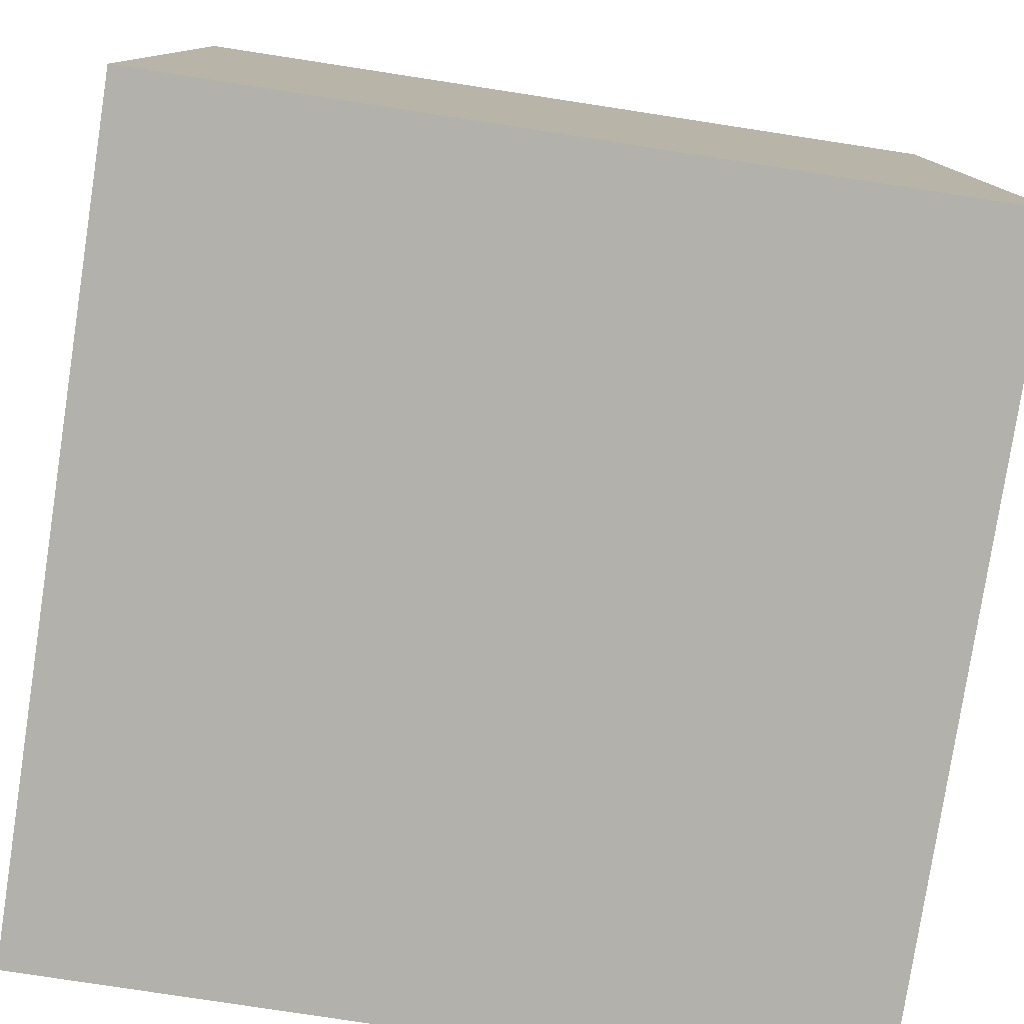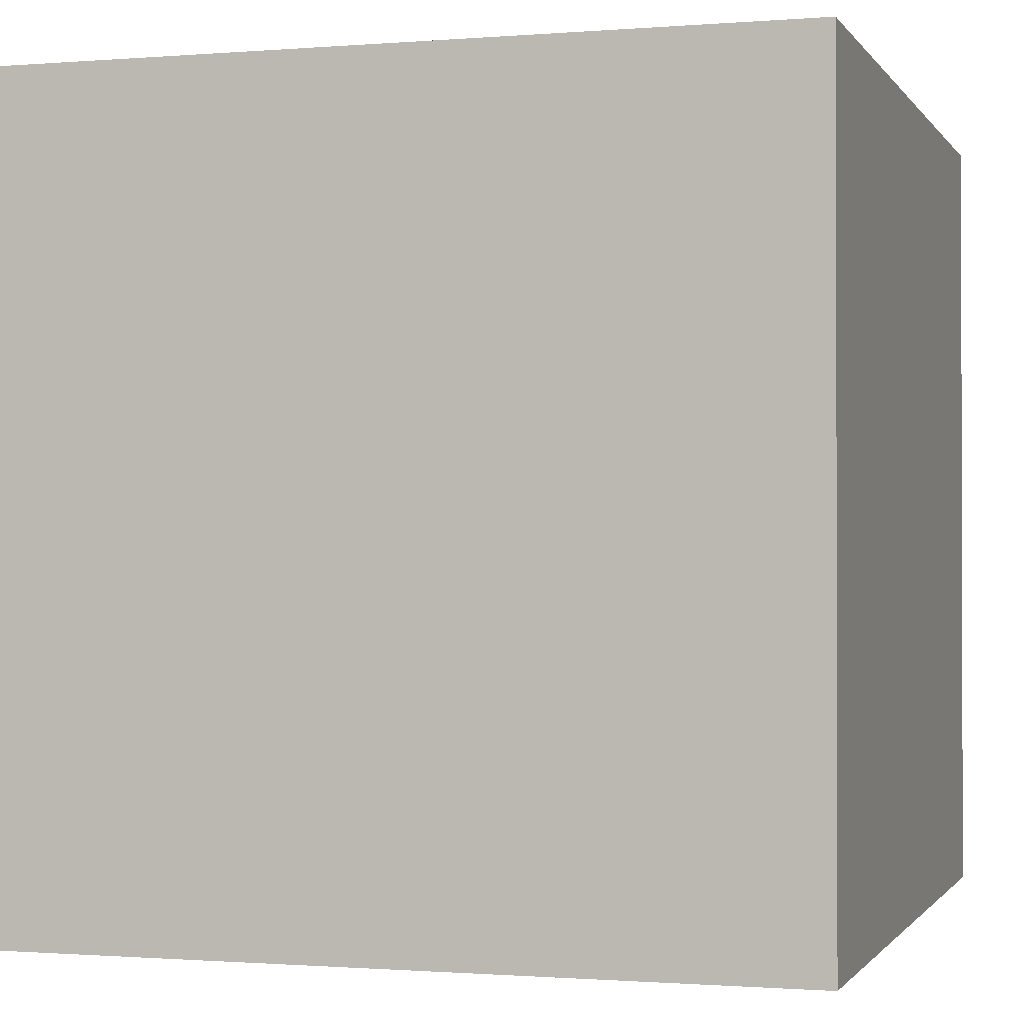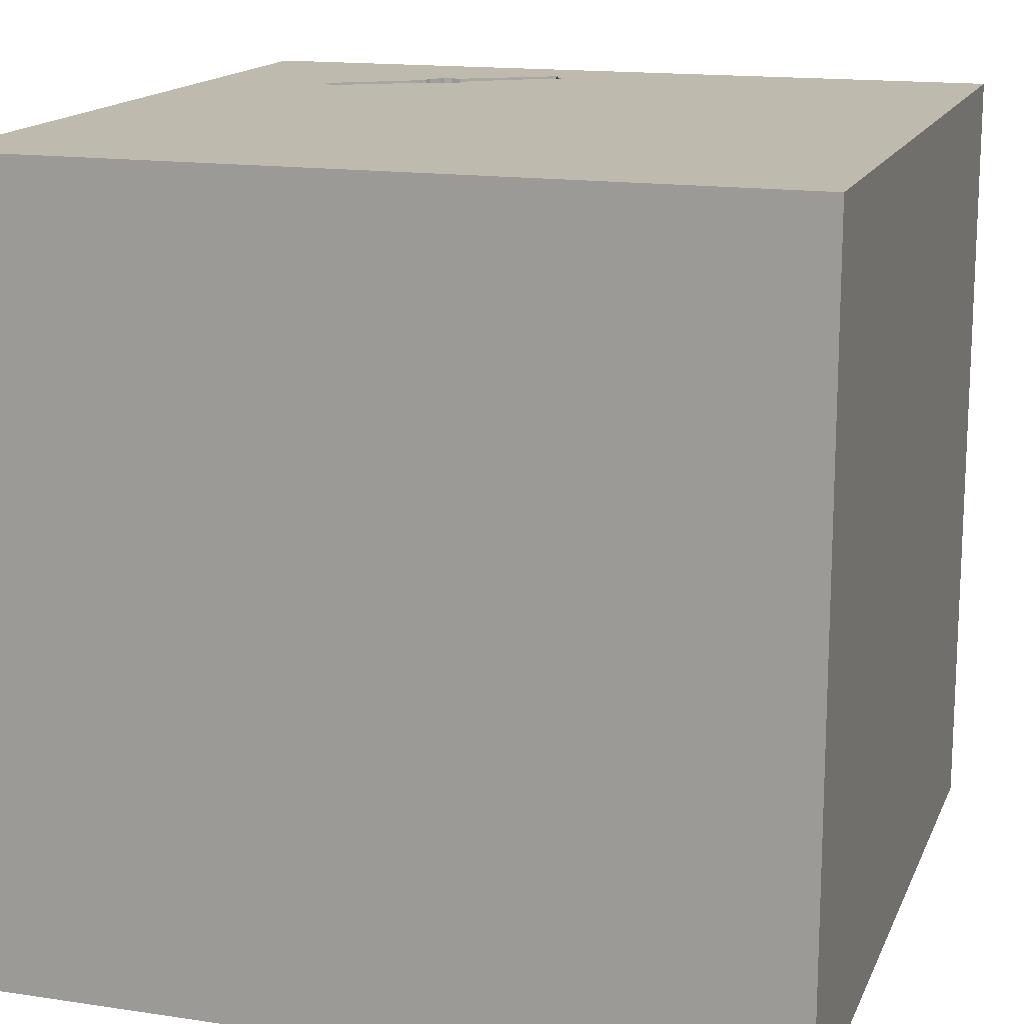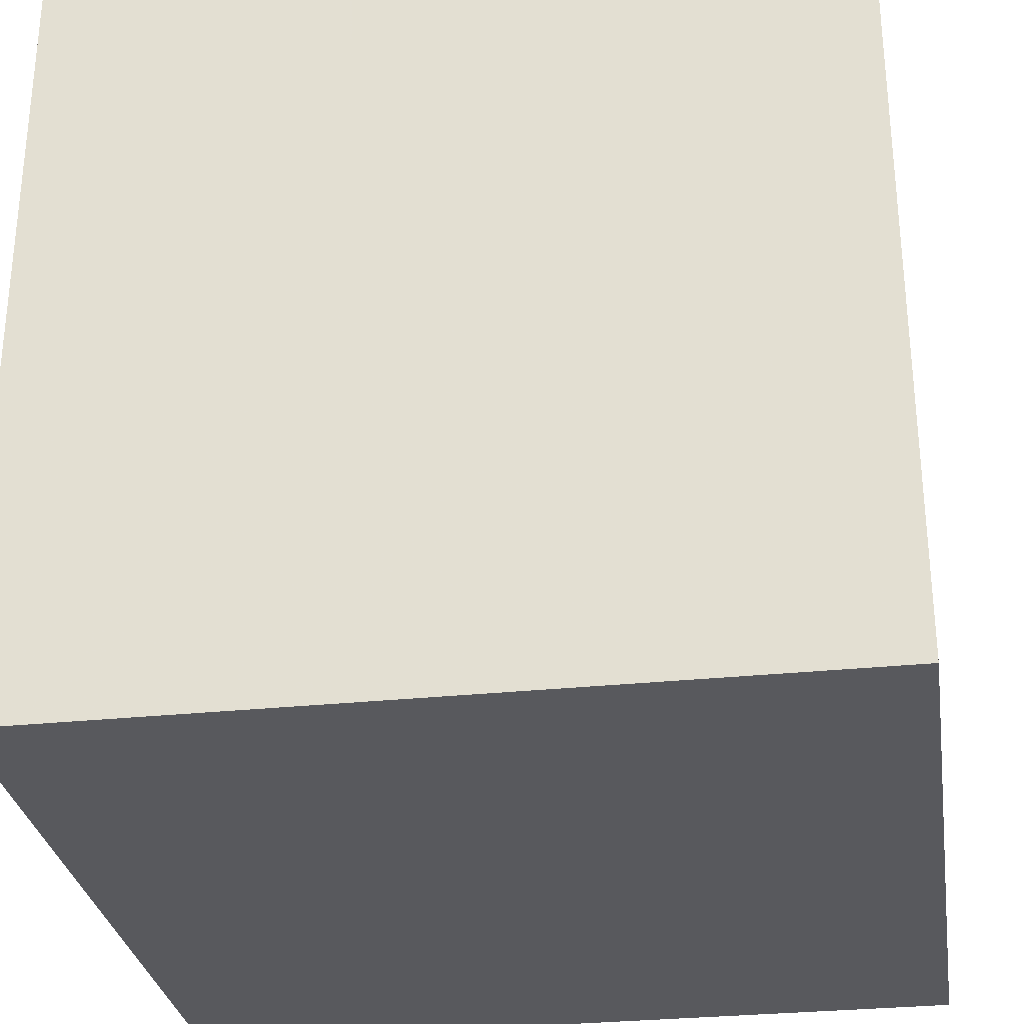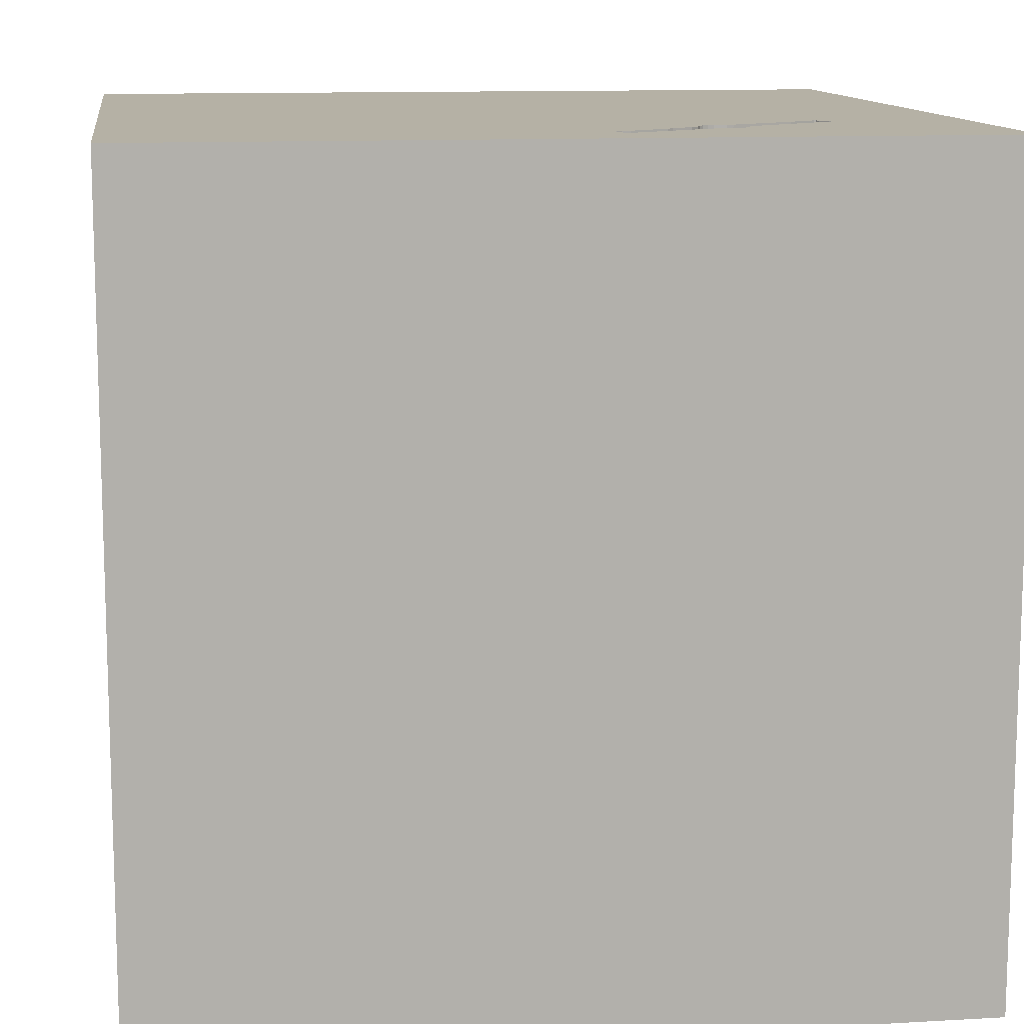
<metadata>
{"format":"obj","ext":"obj","renderer":"f3d","projection":"perspective","resolution":1024,"background":"white","views":[{"elev":-79.0,"azim":171.3,"up":"+Y"},{"elev":-0.9,"azim":16.9,"up":"+Z"},{"elev":15.5,"azim":-162.5,"up":"+Y"},{"elev":-30.0,"azim":-81.3,"up":"+Z"},{"elev":11.8,"azim":-7.8,"up":"+Y"}]}
</metadata>
<code>
o watch_170
v 0.8689 1.5 0.7376
v 0.512 1.5 0.9118
v 0.512 1.4 0.9118
v 0.8689 1.4 0.7376
v 0.1621 1.5 1.184
v 0.1621 1.4 1.184
v 0.3748 1.5 1.051
v 0.3748 1.4 1.051
v -0.8333 -0.8333 1.5
v -1.042 0.3125 -1.5
v -0.651 1.12 -1.5
v -0.8333 1.042 1.5
v -0.638 -1.5 -0.5469
v -1.094 -1.5 -0.02604
v -0.625 -1.5 -1.25
v -0.8333 -1.5 1.5
v -0.5599 1.5 -0.1042
v -1.068 1.5 0.8724
v -0.6315 1.5 -1.12
v -0.9896 1.5 1.5
v -1.042 -1.211 -1.5
v -1.042 -1.25 1.5
v 0.1976 1.5 1.248
v 0.1976 1.4 1.248
v 0.6625 1.5 1
v -0.1172 -1.042 -1.5
v 0.5859 -0.944 1.5
v 0.4232 0.2734 -1.5
v 0.4167 0.4687 1.5
v 0.4167 -0 1.5
v 0.3906 1.198 -1.5
v 0.4427 1.211 1.5
v 0.6445 -0.6413 -1.5
v 0.4167 -0.4688 1.5
v 0.5208 -1.5 -0.638
v 0.5208 -1.5 0.5078
v 0.1562 -1.5 -0
v 0.3841 -1.5 1.003
v 0.1562 -1.5 -1.5
v 0.3906 -1.5 -1.25
v 0.1562 -1.5 -0.4167
v 0.4167 -1.5 1.5
v 0.4297 1.5 0.599
v 0.2474 1.5 -0.332
v 0.2117 1.5 1.25
v 0.309 1.5 1.093
v 0.1562 1.5 -1.5
v 0.3906 1.5 -1.211
v 0.4167 1.5 1.5
v 0.5729 -1.302 -1.5
v 0.1827 1.5 1.171
v 0.6372 1.5 0.869
v 0.6372 1.4 0.869
v 0.203 1.5 1.252
v -0.3125 0.3906 -1.5
v 0 0.4687 1.5
v 0.02604 1.094 1.5
v 0 -0.4688 1.5
v -0.2083 -1.5 -0.8333
v -0.1562 -1.5 0.4687
v -0.1823 -1.5 1.198
v -0.1562 -1.5 1.5
v -0.2083 1.5 0.5208
v -0.2214 1.5 1.094
v 0 1.5 1.354
v -0.2083 1.5 1.5
v 0 -0.4167 -1.5
v 0.2218 1.5 1.146
v 1.007 1.5 0.7234
v 0.552 1.5 1.049
v 0.552 1.4 1.049
v 0.9657 1.5 0.6709
v 0.203 1.4 1.252
v 0.9728 1.5 0.7688
v 0.9728 1.4 0.7688
v 0.6724 1.5 0.9701
v 1.211 -1.042 -1.5
v 1.198 0.4167 -1.5
v 1.042 0.4167 1.5
v 1.185 -0.1823 -1.5
v 1.198 -0 1.5
v 1.198 1.042 -1.5
v 1.276 1.042 1.5
v 1.016 -0.4557 1.5
v 0.9896 -1.5 -1.029
v 1.211 -1.5 0.625
v 1.094 -1.5 -0.1823
v 1.042 -1.5 1.25
v 1.198 -1.5 -0.625
v 1.5 -1.5 1.5
v 1.094 1.5 0.3646
v 1.042 1.5 -0.3906
v 1.12 1.5 -1.198
v 1.5 1.5 1.5
v 1.302 1.5 0.8854
v 0.7201 1.5 0.9293
v 0.7201 1.4 0.9293
v 0.2003 1.5 1.236
v 0.2003 1.4 1.236
v 0.4963 1.5 0.9532
v 0.4963 1.4 0.9532
v 0.547 1.5 0.8842
v 0.547 1.4 0.8842
v 1.013 1.5 0.7287
v 1.013 1.5 0.7383
v 0.3948 1.5 1.033
v 0.3948 1.4 1.033
v 0.2117 1.4 1.25
v 0.4729 1.5 0.9786
v 0.4729 1.4 0.9786
v -0.4687 0.4167 1.5
v -0.4427 -0.07812 1.5
v -0.6641 -0.3385 -1.5
v -0.4687 -1.5 0.07812
v -0.625 -1.5 1.198
v -0.625 -1.5 0.625
v -0.4687 -1.5 -1.5
v -0.4687 1.5 -1.5
v -0.5208 -0.5729 1.5
v -1.5 -0.7812 0.4948
v -1.5 -0.8333 -1.5
v -1.5 -0.8333 -1.25
v -1.5 -1.042 -0.4167
v -1.5 -0.9896 1.5
v -1.5 0.5729 0.2865
v -1.5 0.6315 1.068
v -1.5 0.1823 -0.3255
v -1.5 0.1823 0.7812
v -1.5 0.4688 -1.5
v -1.5 0.4167 -1.25
v -1.5 0.1562 1.5
v -1.5 0.05208 -0.8464
v -1.5 -0.3125 0.1562
v -1.5 -0.1823 1.146
v -1.5 -0.1562 -1.5
v -1.5 -0.1562 -1.25
v -1.5 1.224 0.4688
v -1.5 1.5 1.5
v -1.5 1.25 -0.3906
v -1.5 1.5 -1.5
v -1.5 1.029 -1.276
v -1.5 -0.5469 -0.625
v -1.5 -0.5469 0.9505
v -1.5 -1.5 0.2083
v -1.5 -1.5 1.5
v -1.5 -1.5 -1.5
v -1.5 -1.5 -0.4167
v -1.5 0.7292 -0.7812
v -1.5 0.8333 1.5
v -1.5 1.5 -0.8333
v -1.5 1.5 0.4688
v -1.5 1.5 -0.1562
v -1.5 -1.276 -0.7812
v -1.5 -1.276 -0.05208
v -1.5 -1.302 0.8073
v -1.5 -0.4167 1.5
v -1.5 0.8333 -0.1562
v 0.5882 1.5 1.052
v 0.5004 1.5 0.9349
v 0.7552 -1.5 0.1042
v 0.8333 -1.5 -1.5
v 0.5191 1.5 0.9042
v 0.6333 1.5 1.045
v 0.8333 1.5 -1.5
v 0.9807 1.5 0.6903
v 0.1767 1.5 1.19
v 0.6625 1.4 1
v 1.185 -1.022 1.5
v 1.5 -1.5 -1.5
v 0.1827 1.4 1.171
v 1.5 -1.068 -0.9766
v 1.5 -1.042 -0.2083
v 1.5 -0.9896 -1.5
v 1.5 -0.9896 1.5
v 1.5 0.625 -1.042
v 1.5 0.3874 -0.1611
v 1.5 0.5339 1.035
v 1.5 0.4167 -1.5
v 1.5 0.1562 1.5
v 1.5 -0.2083 -0.625
v 1.5 -0.2539 0.6445
v 1.5 -0.2083 -1.5
v 1.5 -0.1562 -1.25
v 1.5 1.276 -1.107
v 1.5 1.198 1.12
v 1.5 1.126 0.3125
v 1.5 1.5 -1.5
v 1.5 1.042 -0.4167
v 1.5 -0.3776 1.263
v 1.5 -1.5 0.1562
v 1.5 -1.5 0.8333
v 1.5 -1.5 -0.4167
v 1.5 0.8333 1.5
v 1.5 1.5 0.1562
v 1.5 1.5 0.8333
v 1.5 1.5 -0.4167
v 1.5 -1.25 0.4167
v 1.5 -1.198 1.042
v 1.5 -0.4167 -0
v 1.5 -0.4167 1.5
v -1.263 -0.6771 -1.5
v -1.172 -0.5859 1.5
v -1.276 0.05208 1.5
v -1.302 -1.5 -1.029
v -1.198 -1.5 0.4427
v -1.139 -1.5 1.003
v -1.25 -1.5 -0.4427
v -1.146 0.5729 1.5
v -1.302 1.5 -1.029
v -1.302 1.5 0.1302
v -1.068 1.5 -0.4688
v -1.354 0.8333 -1.5
v 0.5693 1.5 0.878
v 0.5882 1.4 1.052
v 0.9435 1.5 0.7848
v 0.6475 1.5 1.023
v 1.007 1.4 0.7234
v 0.8318 1.5 0.857
v 0.6888 1.5 0.9544
v 0.6888 1.4 0.9544
v -0.4167 1.042 1.5
v -0.2604 -1.211 1.5
v 0.2363 1.5 1.139
v 0.2363 1.4 1.139
v 0.6173 1.5 1.044
v 0.6837 1.5 0.9629
v 0.6837 1.4 0.9629
v 0.1767 1.4 1.19
v 0.8854 0.8333 1.5
v 0.6333 1.4 1.045
v 0.9718 1.5 0.6722
v 0.9718 1.4 0.6722
v 0.9657 1.4 0.6709
v 1.007 1.5 0.7444
v 1.007 1.4 0.7444
v 0.769 1.5 0.8976
v 0.2039 1.5 1.155
v 0.2039 1.4 1.155
v 0.6724 1.4 0.9701
v 0.5004 1.4 0.9349
v 0.6173 1.4 1.044
v 0.5693 1.4 0.878
v 0.5245 1.5 0.8985
v 0.5245 1.4 0.8985
v 0.9807 1.4 0.6903
v 0.1646 1.5 1.18
v 0.1646 1.4 1.18
v 0.6123 1.5 0.8795
v 0.6123 1.4 0.8795
v 1.018 1.5 0.7323
v 1.018 1.4 0.7323
v 0.9435 1.4 0.7848
f 16 22 145
f 22 124 145
f 206 16 145
f 22 202 124
f 124 143 145
f 156 143 124
f 155 144 145
f 145 205 206
f 206 115 16
f 202 156 124
f 144 205 145
f 16 222 22
f 22 9 202
f 62 222 16
f 156 134 143
f 145 120 155
f 155 154 144
f 115 62 16
f 202 203 156
f 131 134 156
f 143 120 145
f 120 154 155
f 115 61 62
f 222 9 22
f 203 131 156
f 222 119 9
f 144 14 205
f 206 116 115
f 205 116 206
f 9 119 202
f 154 147 144
f 61 38 62
f 42 222 62
f 131 126 134
f 147 14 144
f 116 61 115
f 38 42 62
f 42 27 222
f 149 126 131
f 147 207 14
f 205 114 116
f 116 60 61
f 119 203 202
f 203 149 131
f 134 128 143
f 120 133 154
f 154 153 147
f 14 114 205
f 222 58 119
f 119 112 203
f 203 208 149
f 126 128 134
f 123 153 154
f 153 146 147
f 90 27 42
f 27 58 222
f 143 133 120
f 146 207 147
f 114 60 116
f 38 90 42
f 90 168 27
f 128 133 143
f 133 123 154
f 146 204 207
f 38 88 90
f 58 112 119
f 112 208 203
f 133 142 123
f 60 38 61
f 27 34 58
f 112 111 208
f 208 138 149
f 207 13 14
f 14 13 114
f 149 138 126
f 142 153 123
f 114 37 60
f 60 36 38
f 38 36 88
f 111 12 208
f 126 125 128
f 128 125 133
f 204 13 207
f 58 30 112
f 125 127 133
f 127 142 133
f 122 146 153
f 36 86 88
f 34 30 58
f 12 138 208
f 138 137 126
f 13 37 114
f 37 36 60
f 27 84 34
f 112 56 111
f 111 221 12
f 137 125 126
f 142 122 153
f 204 15 13
f 13 41 37
f 30 56 112
f 127 132 142
f 122 121 146
f 90 174 168
f 168 84 27
f 21 146 121
f 37 160 36
f 88 191 90
f 198 174 90
f 84 30 34
f 56 221 111
f 12 20 138
f 18 138 20
f 201 21 121
f 146 15 204
f 15 59 13
f 59 41 13
f 160 86 36
f 86 191 88
f 198 90 191
f 30 29 56
f 132 122 142
f 138 151 137
f 132 136 122
f 41 160 37
f 189 174 198
f 84 81 30
f 56 57 221
f 64 18 20
f 18 151 138
f 137 157 125
f 157 127 125
f 113 21 201
f 146 117 15
f 41 35 160
f 181 189 198
f 174 84 168
f 221 20 12
f 137 139 157
f 21 117 146
f 174 200 84
f 30 79 29
f 221 66 20
f 136 121 122
f 26 117 21
f 15 40 59
f 59 35 41
f 160 87 86
f 197 198 191
f 189 200 174
f 81 79 30
f 29 57 56
f 64 20 66
f 63 18 64
f 17 18 63
f 210 151 18
f 157 148 127
f 136 135 121
f 113 26 21
f 35 87 160
f 181 198 197
f 17 210 18
f 151 139 137
f 148 132 127
f 201 121 135
f 86 190 191
f 200 81 84
f 57 66 221
f 151 152 139
f 132 130 136
f 10 201 135
f 117 40 15
f 40 35 59
f 87 190 86
f 197 191 190
f 200 179 81
f 79 229 29
f 29 32 57
f 65 64 66
f 210 152 151
f 139 148 157
f 148 130 132
f 113 201 10
f 67 26 113
f 117 39 40
f 35 89 87
f 172 197 190
f 172 181 197
f 189 179 200
f 229 32 29
f 44 17 63
f 55 67 113
f 26 39 117
f 199 181 172
f 176 181 199
f 17 211 210
f 130 135 136
f 181 177 189
f 179 79 81
f 32 66 57
f 211 152 210
f 130 129 135
f 40 85 35
f 85 89 35
f 177 179 189
f 32 49 66
f 45 65 66
f 237 68 64
f 65 45 54
f 51 237 64
f 65 54 23
f 64 65 23
f 23 98 166
f 246 51 64
f 5 246 64
f 23 166 5
f 64 23 5
f 43 63 64
f 139 141 148
f 10 135 129
f 55 113 10
f 28 67 55
f 33 26 67
f 50 39 26
f 87 192 190
f 180 199 172
f 180 176 199
f 176 177 181
f 45 66 49
f 46 43 64
f 64 68 223
f 64 223 46
f 44 63 43
f 152 150 139
f 148 141 130
f 28 33 67
f 89 192 87
f 172 190 192
f 179 193 79
f 79 83 229
f 229 83 32
f 163 45 49
f 43 46 7
f 106 109 100
f 43 7 106
f 100 159 43
f 43 106 100
f 211 150 152
f 141 129 130
f 39 161 40
f 177 193 179
f 193 83 79
f 158 45 163
f 45 158 70
f 43 159 2
f 43 2 162
f 19 211 17
f 209 150 211
f 212 10 129
f 33 50 26
f 50 161 39
f 186 177 176
f 32 94 49
f 213 1 43
f 43 162 243
f 43 243 102
f 43 102 213
f 92 44 43
f 44 19 17
f 150 141 139
f 11 10 212
f 55 10 11
f 89 169 192
f 171 172 192
f 175 176 180
f 175 188 176
f 83 94 32
f 163 49 94
f 225 158 163
f 52 1 213
f 213 248 52
f 92 43 91
f 48 44 92
f 48 19 44
f 141 140 129
f 31 28 55
f 161 85 40
f 85 169 89
f 171 192 169
f 180 172 171
f 185 193 177
f 215 216 163
f 25 216 96
f 226 76 25
f 96 219 226
f 96 226 25
f 91 43 1
f 93 48 92
f 19 209 211
f 212 129 140
f 31 55 11
f 82 28 31
f 80 33 28
f 77 50 33
f 188 186 176
f 186 185 177
f 218 236 216
f 216 215 218
f 72 91 1
f 82 78 28
f 78 80 28
f 184 188 175
f 95 215 163
f 96 216 236
f 95 104 250
f 95 250 105
f 74 215 95
f 95 105 234
f 95 234 74
f 231 165 91
f 91 72 231
f 11 212 140
f 80 77 33
f 77 161 50
f 95 91 165
f 95 165 69
f 69 104 95
f 150 140 141
f 161 169 85
f 183 180 171
f 175 180 183
f 94 193 185
f 193 94 83
f 209 140 150
f 95 163 94
f 164 48 93
f 47 19 48
f 140 209 19
f 47 31 11
f 164 82 31
f 77 169 161
f 187 188 184
f 196 186 188
f 195 185 186
f 195 94 185
f 195 95 94
f 194 91 95
f 194 92 91
f 187 93 92
f 187 164 93
f 164 47 48
f 47 118 19
f 118 140 19
f 118 11 140
f 47 11 118
f 164 31 47
f 187 82 164
f 187 78 82
f 178 80 78
f 182 77 80
f 173 171 169
f 182 183 171
f 178 175 183
f 187 184 175
f 187 196 188
f 196 194 186
f 194 195 186
f 194 95 195
f 196 92 194
f 187 92 196
f 187 178 78
f 178 182 80
f 182 173 77
f 173 169 77
f 182 171 173
f 178 183 182
f 187 175 178
f 6 228 247
f 228 6 166
f 246 5 6
f 6 247 246
f 228 170 247
f 5 166 6
f 228 238 170
f 51 246 247
f 247 170 51
f 166 98 99
f 99 228 166
f 228 99 238
f 170 238 51
f 98 23 99
f 238 99 224
f 237 51 238
f 24 99 23
f 68 237 238
f 238 224 68
f 108 224 99
f 108 99 24
f 23 54 24
f 224 223 68
f 108 8 224
f 24 73 108
f 73 24 54
f 46 223 224
f 224 8 46
f 108 71 8
f 108 73 45
f 54 45 73
f 8 7 46
f 71 108 45
f 45 70 71
f 71 107 8
f 106 7 8
f 8 107 106
f 70 158 71
f 107 71 110
f 214 71 158
f 107 110 106
f 110 71 101
f 214 101 71
f 109 106 110
f 100 109 110
f 110 101 100
f 101 214 241
f 158 225 241
f 241 214 158
f 101 241 167
f 225 163 241
f 159 100 101
f 101 240 159
f 242 101 167
f 241 230 167
f 230 241 163
f 242 240 101
f 167 249 242
f 167 230 216
f 216 25 167
f 163 216 230
f 240 3 159
f 242 103 240
f 167 239 249
f 242 249 213
f 2 159 3
f 3 240 244
f 213 102 103
f 103 242 213
f 103 244 240
f 25 76 239
f 239 167 25
f 239 220 249
f 248 213 249
f 162 2 3
f 3 244 162
f 102 243 244
f 244 103 102
f 227 220 239
f 220 53 249
f 52 248 249
f 249 53 52
f 244 243 162
f 76 226 227
f 227 239 76
f 220 227 219
f 97 53 220
f 226 219 227
f 219 96 220
f 97 4 53
f 97 220 96
f 53 4 1
f 1 52 53
f 252 4 97
f 236 218 97
f 97 96 236
f 4 252 245
f 252 97 218
f 218 215 252
f 4 233 72
f 72 1 4
f 233 4 245
f 245 252 75
f 233 245 232
f 75 217 245
f 215 74 75
f 75 252 215
f 233 232 72
f 165 231 232
f 232 245 165
f 75 235 217
f 69 165 245
f 245 217 69
f 74 234 75
f 231 72 232
f 235 75 234
f 217 235 251
f 234 105 235
f 104 69 217
f 217 251 104
f 105 250 251
f 251 235 105
f 251 250 104

</code>
